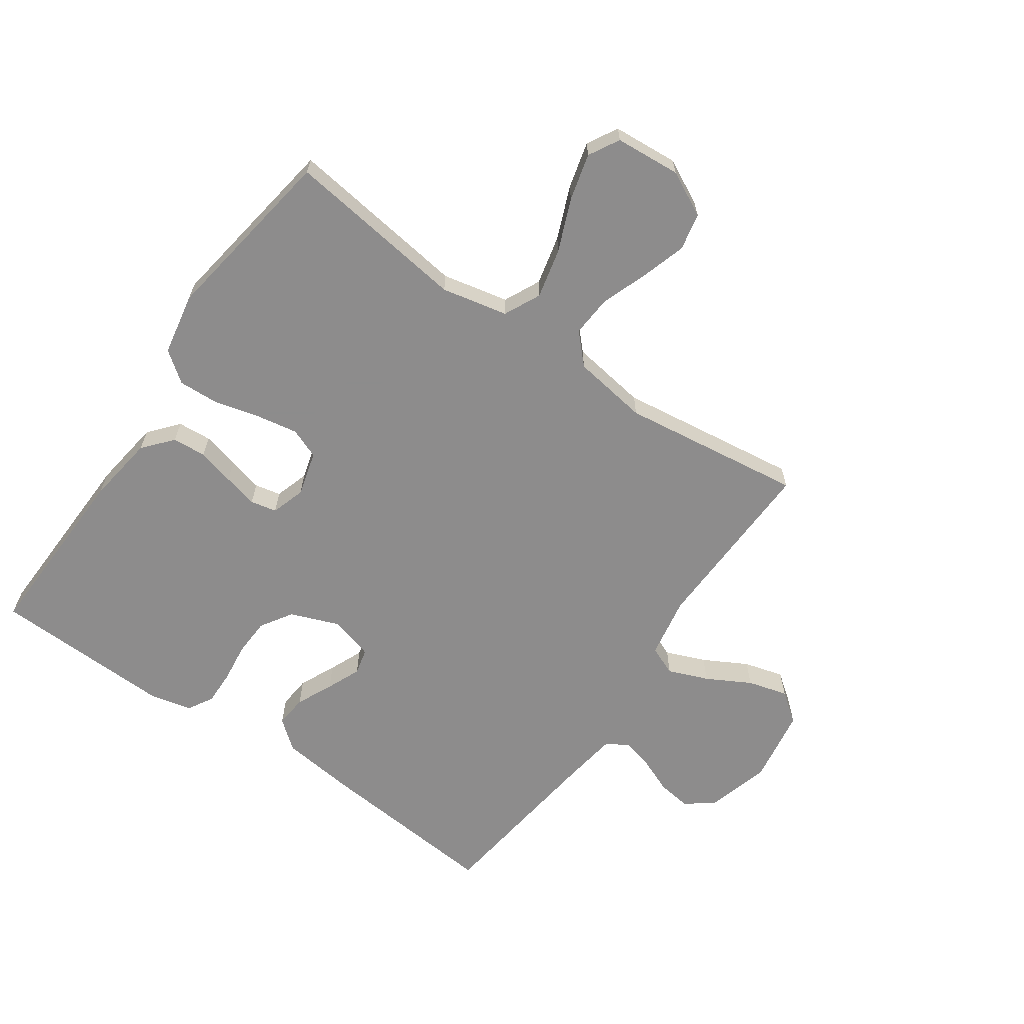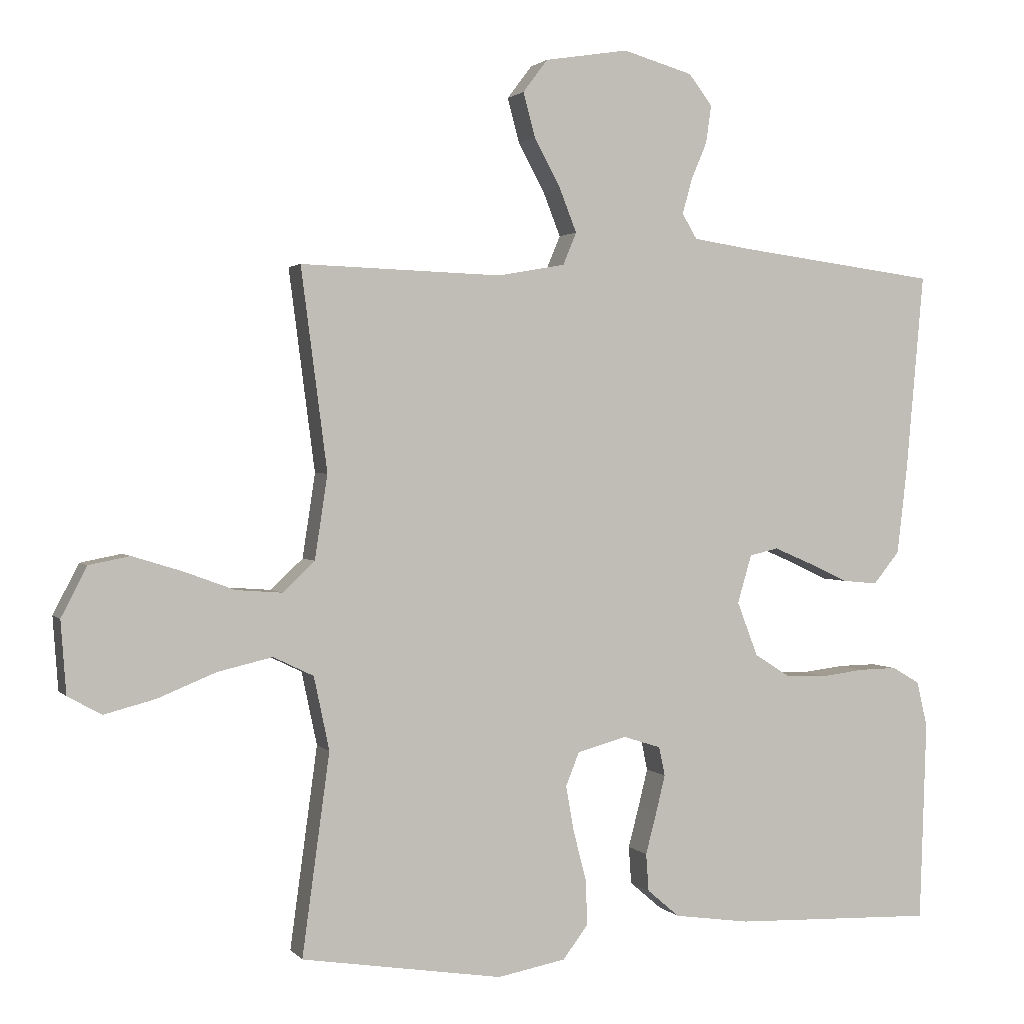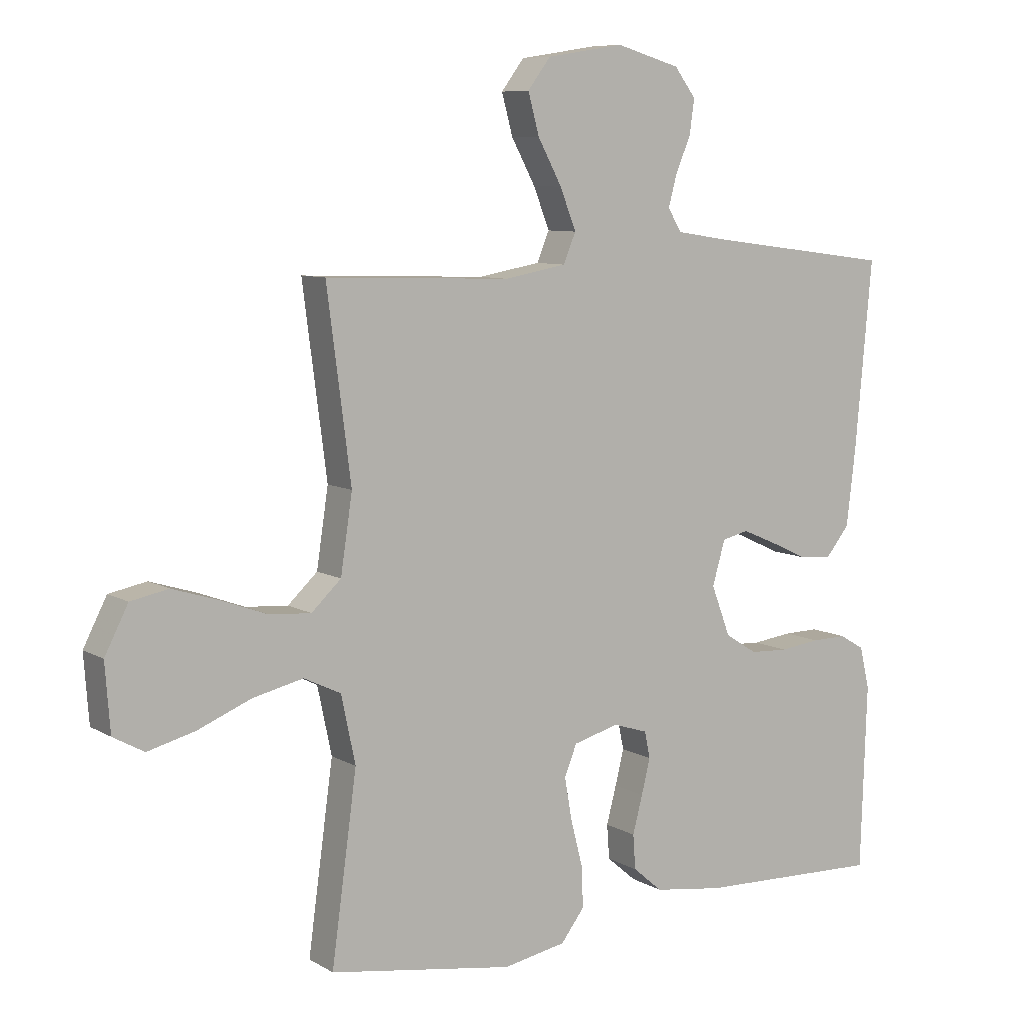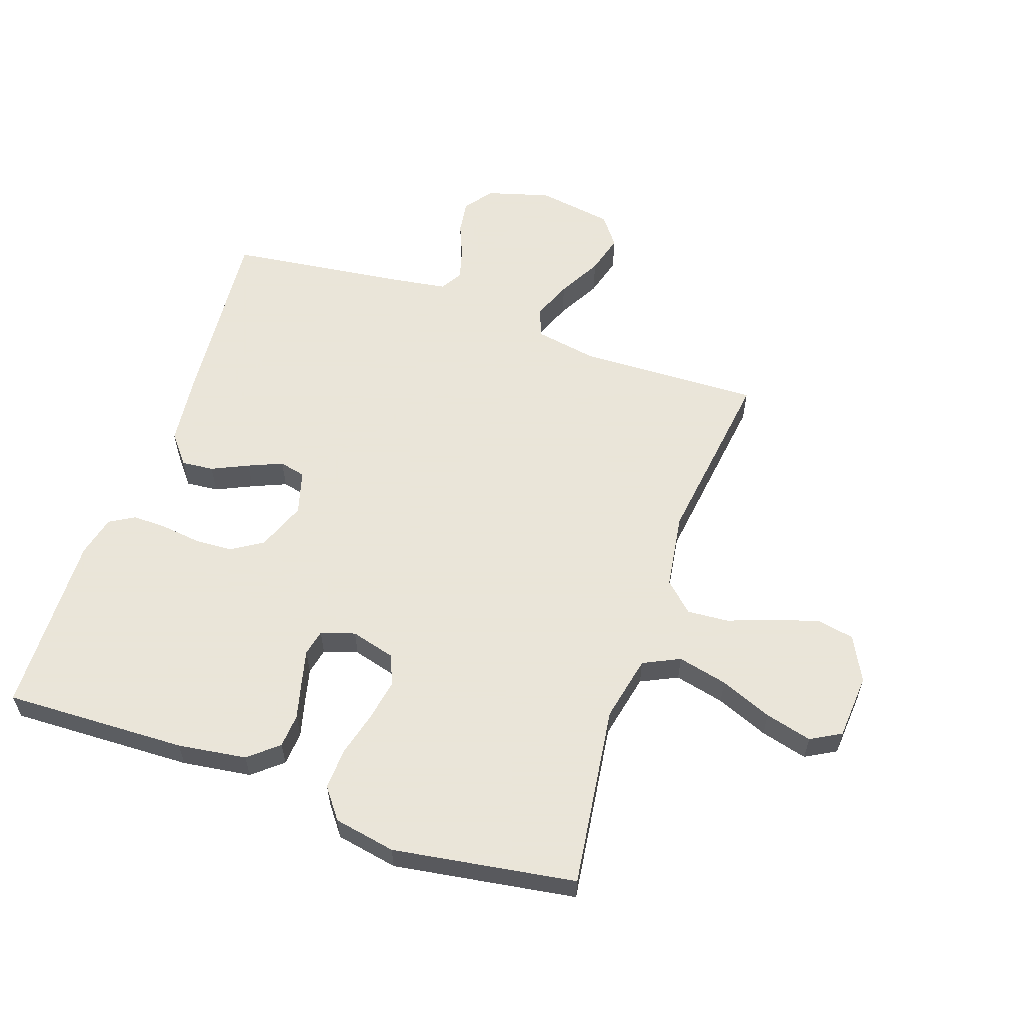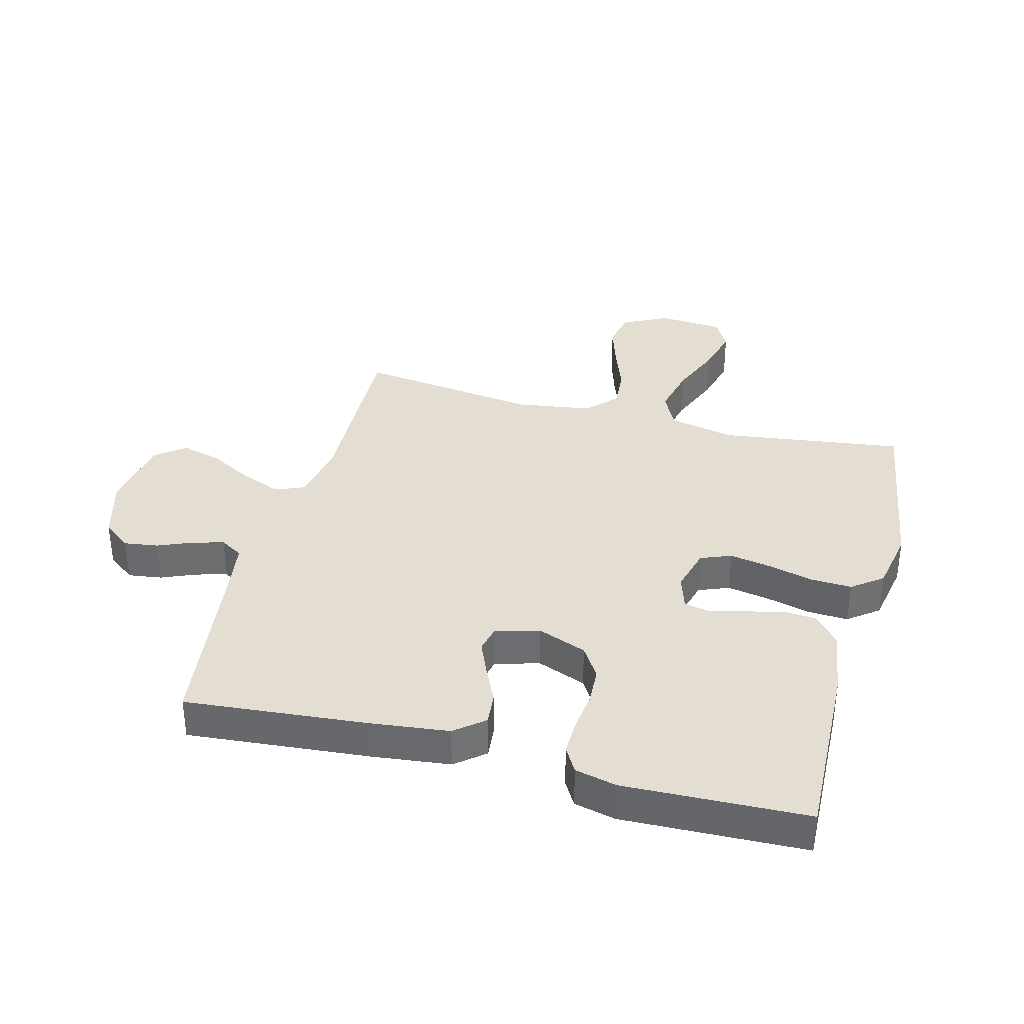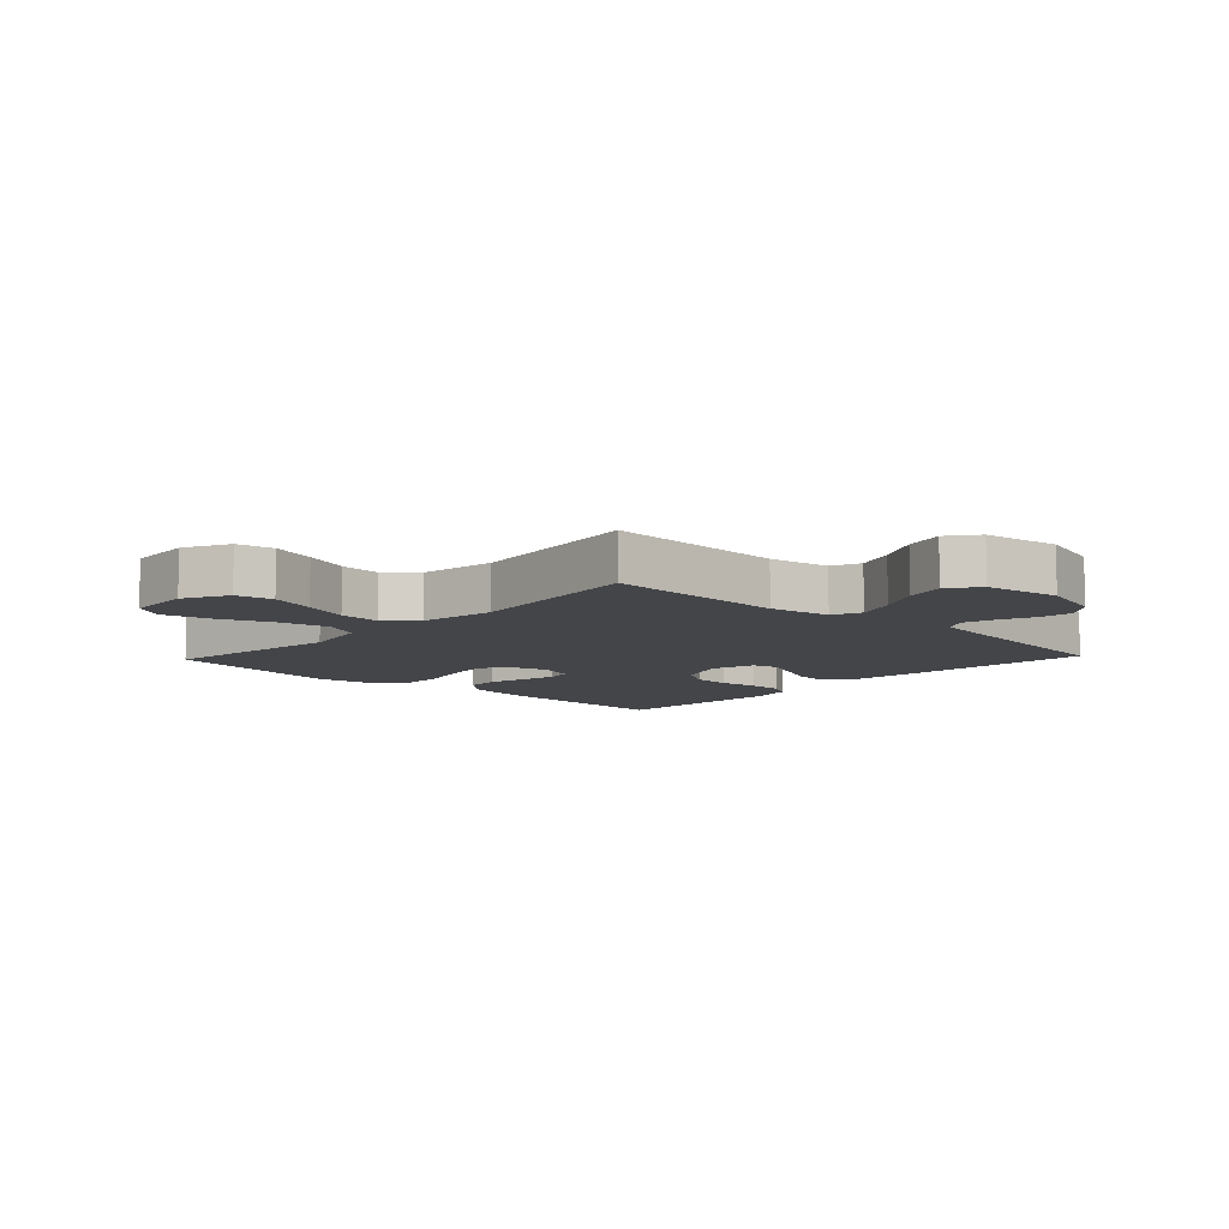
<metadata>
{"format":"obj","ext":"obj","renderer":"f3d","projection":"perspective","resolution":1024,"background":"white","views":[{"elev":-64.3,"azim":-124.7,"up":"+Y"},{"elev":1.7,"azim":-19.3,"up":"+Z"},{"elev":8.2,"azim":-33.3,"up":"+Z"},{"elev":58.6,"azim":-160.9,"up":"+Y"},{"elev":36.1,"azim":104.8,"up":"+Y"},{"elev":-8.9,"azim":-43.3,"up":"+Y"}]}
</metadata>
<code>
v -0.5 0.07 0.5
v -0.2 0.07 0.49
v -0.099 0.07 0.508
v -0.079 0.07 0.556
v -0.105 0.07 0.622
v -0.144 0.07 0.694
v -0.162 0.07 0.76
v -0.125 0.07 0.809
v 0 0.07 0.829
v 0.104 0.07 0.799
v 0.139 0.07 0.753
v 0.131 0.07 0.697
v 0.107 0.07 0.64
v 0.093 0.07 0.589
v 0.115 0.07 0.552
v 0.2 0.07 0.539
v 0.5 0.07 0.5
v 0.473 0.07 0.2
v 0.458 0.07 0.073
v 0.419 0.07 0.025
v 0.366 0.07 0.03
v 0.306 0.07 0.058
v 0.25 0.07 0.082
v 0.207 0.07 0.072
v 0.186 0.07 0
v 0.217 0.07 -0.081
v 0.269 0.07 -0.114
v 0.331 0.07 -0.117
v 0.396 0.07 -0.109
v 0.453 0.07 -0.108
v 0.494 0.07 -0.132
v 0.51 0.07 -0.2
v 0.5 0.07 -0.5
v 0.2 0.07 -0.49
v 0.087 0.07 -0.474
v 0.039 0.07 -0.433
v 0.035 0.07 -0.377
v 0.051 0.07 -0.316
v 0.065 0.07 -0.259
v 0.056 0.07 -0.216
v 0 0.07 -0.198
v -0.074 0.07 -0.218
v -0.094 0.07 -0.268
v -0.082 0.07 -0.336
v -0.063 0.07 -0.41
v -0.06 0.07 -0.478
v -0.098 0.07 -0.528
v -0.2 0.07 -0.547
v -0.5 0.07 -0.5
v -0.459 0.07 -0.2
v -0.482 0.07 -0.091
v -0.542 0.07 -0.062
v -0.624 0.07 -0.081
v -0.71 0.07 -0.116
v -0.787 0.07 -0.136
v -0.837 0.07 -0.108
v -0.845 0.07 0
v -0.807 0.07 0.074
v -0.746 0.07 0.086
v -0.672 0.07 0.063
v -0.596 0.07 0.035
v -0.528 0.07 0.03
v -0.48 0.07 0.075
v -0.461 0.07 0.2
v -0.5 0 0.5
v -0.2 0 0.49
v -0.099 0 0.508
v -0.079 0 0.556
v -0.105 0 0.622
v -0.144 0 0.694
v -0.162 0 0.76
v -0.125 0 0.809
v 0 0 0.829
v 0.104 0 0.799
v 0.139 0 0.753
v 0.131 0 0.697
v 0.107 0 0.64
v 0.093 0 0.589
v 0.115 0 0.552
v 0.2 0 0.539
v 0.5 0 0.5
v 0.473 0 0.2
v 0.458 0 0.073
v 0.419 0 0.025
v 0.366 0 0.03
v 0.306 0 0.058
v 0.25 0 0.082
v 0.207 0 0.072
v 0.186 0 0
v 0.217 0 -0.081
v 0.269 0 -0.114
v 0.331 0 -0.117
v 0.396 0 -0.109
v 0.453 0 -0.108
v 0.494 0 -0.132
v 0.51 0 -0.2
v 0.5 0 -0.5
v 0.2 0 -0.49
v 0.087 0 -0.474
v 0.039 0 -0.433
v 0.035 0 -0.377
v 0.051 0 -0.316
v 0.065 0 -0.259
v 0.056 0 -0.216
v 0 0 -0.198
v -0.074 0 -0.218
v -0.094 0 -0.268
v -0.082 0 -0.336
v -0.063 0 -0.41
v -0.06 0 -0.478
v -0.098 0 -0.528
v -0.2 0 -0.547
v -0.5 0 -0.5
v -0.459 0 -0.2
v -0.482 0 -0.091
v -0.542 0 -0.062
v -0.624 0 -0.081
v -0.71 0 -0.116
v -0.787 0 -0.136
v -0.837 0 -0.108
v -0.845 0 0
v -0.807 0 0.074
v -0.746 0 0.086
v -0.672 0 0.063
v -0.596 0 0.035
v -0.528 0 0.03
v -0.48 0 0.075
v -0.461 0 0.2
f 58 59 60 61
f 56 57 58 61
f 56 61 62
f 53 54 55 56
f 52 53 56 62
f 51 52 62 63
f 47 48 49 50
f 44 45 46 47
f 43 44 47 50
f 42 43 50 51
f 35 36 37 38
f 35 38 39
f 34 35 39
f 33 34 39 40
f 31 32 33 40
f 28 29 30 31
f 27 28 31 40
f 19 20 21 22
f 19 22 23
f 16 17 18 19
f 15 16 19 23
f 14 15 23 24
f 10 11 12 13
f 10 13 14
f 9 10 14
f 5 6 7 8
f 4 5 8 9
f 64 1 2
f 64 2 3
f 63 64 3
f 41 42 51 63
f 41 63 3
f 26 27 40 41
f 25 26 41 3
f 24 25 3 4
f 4 9 14 24
f 125 124 123 122
f 125 122 121 120
f 126 125 120
f 120 119 118 117
f 126 120 117 116
f 127 126 116 115
f 114 113 112 111
f 111 110 109 108
f 114 111 108 107
f 115 114 107 106
f 102 101 100 99
f 103 102 99
f 103 99 98
f 104 103 98 97
f 104 97 96 95
f 95 94 93 92
f 104 95 92 91
f 86 85 84 83
f 87 86 83
f 83 82 81 80
f 87 83 80 79
f 88 87 79 78
f 77 76 75 74
f 78 77 74
f 78 74 73
f 72 71 70 69
f 73 72 69 68
f 66 65 128
f 67 66 128
f 67 128 127
f 127 115 106 105
f 67 127 105
f 105 104 91 90
f 67 105 90 89
f 68 67 89 88
f 88 78 73 68
f 1 65 66 2
f 2 66 67 3
f 3 67 68 4
f 4 68 69 5
f 5 69 70 6
f 6 70 71 7
f 7 71 72 8
f 8 72 73 9
f 9 73 74 10
f 10 74 75 11
f 11 75 76 12
f 12 76 77 13
f 13 77 78 14
f 14 78 79 15
f 15 79 80 16
f 16 80 81 17
f 17 81 82 18
f 18 82 83 19
f 19 83 84 20
f 20 84 85 21
f 21 85 86 22
f 22 86 87 23
f 23 87 88 24
f 24 88 89 25
f 25 89 90 26
f 26 90 91 27
f 27 91 92 28
f 28 92 93 29
f 29 93 94 30
f 30 94 95 31
f 31 95 96 32
f 32 96 97 33
f 33 97 98 34
f 34 98 99 35
f 35 99 100 36
f 36 100 101 37
f 37 101 102 38
f 38 102 103 39
f 39 103 104 40
f 40 104 105 41
f 41 105 106 42
f 42 106 107 43
f 43 107 108 44
f 44 108 109 45
f 45 109 110 46
f 46 110 111 47
f 47 111 112 48
f 48 112 113 49
f 49 113 114 50
f 50 114 115 51
f 51 115 116 52
f 52 116 117 53
f 53 117 118 54
f 54 118 119 55
f 55 119 120 56
f 56 120 121 57
f 57 121 122 58
f 58 122 123 59
f 59 123 124 60
f 60 124 125 61
f 61 125 126 62
f 62 126 127 63
f 63 127 128 64
f 64 128 65 1

</code>
